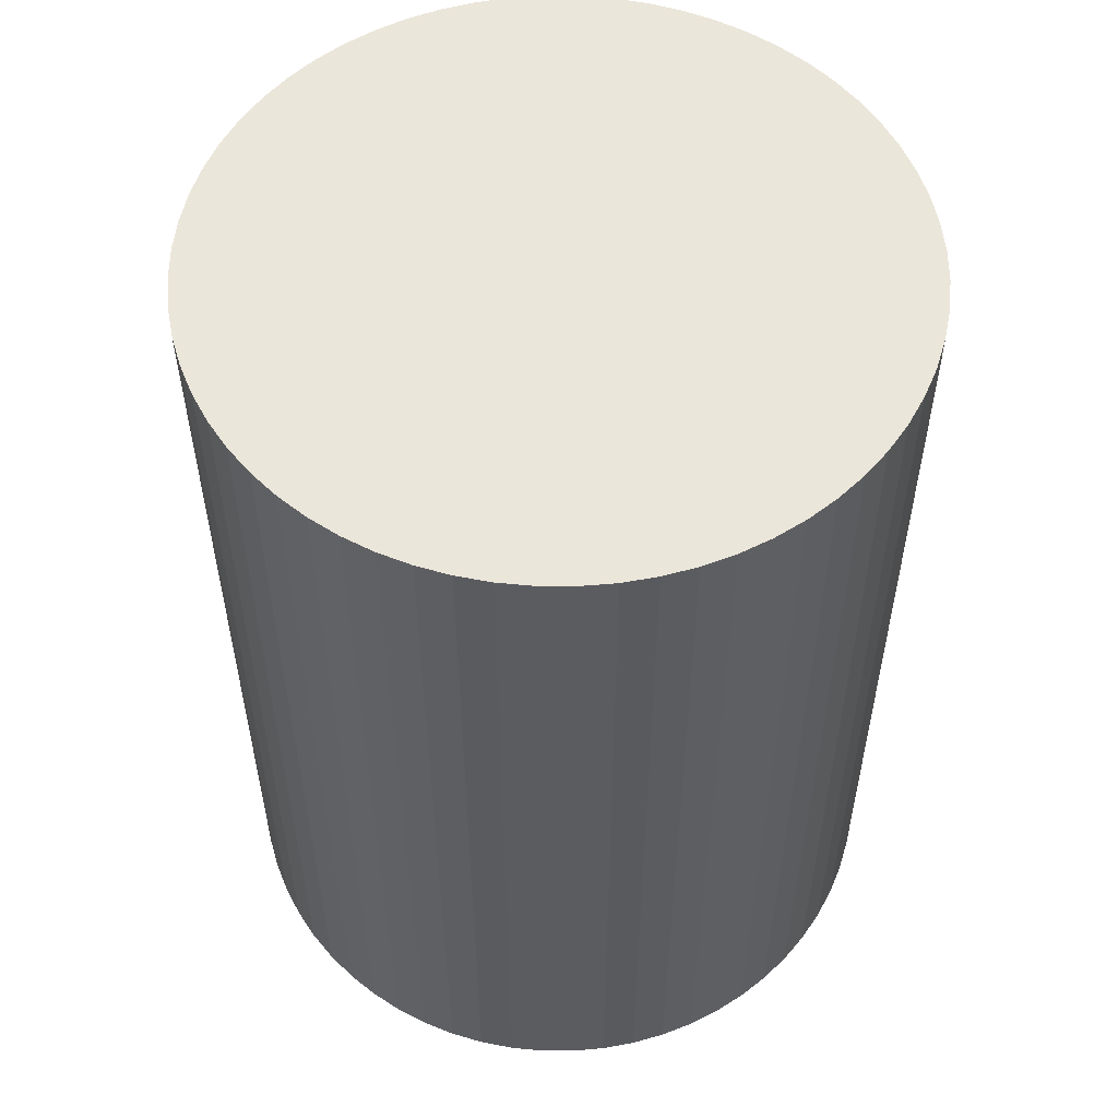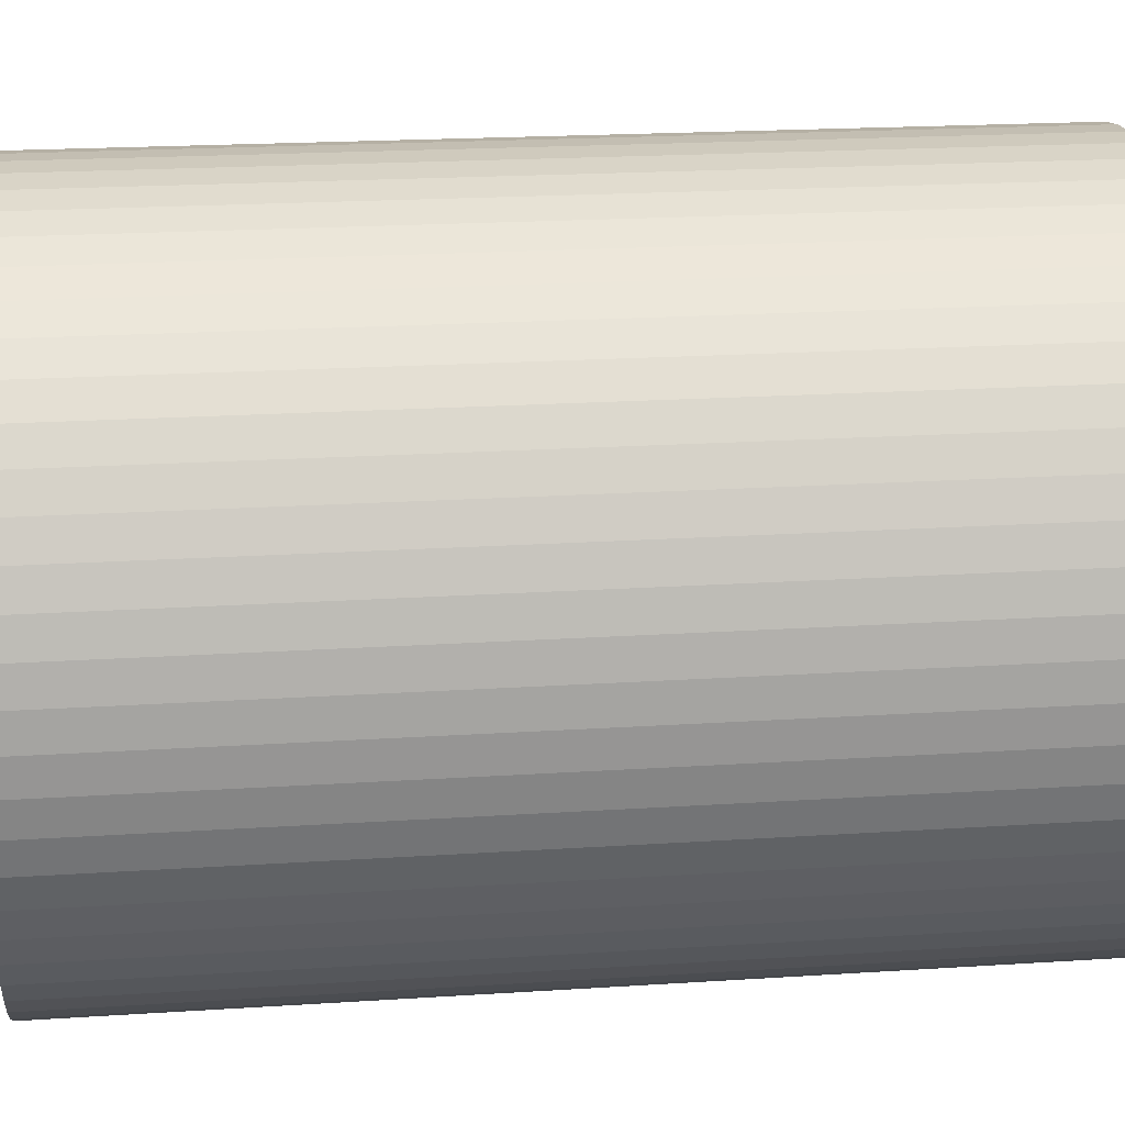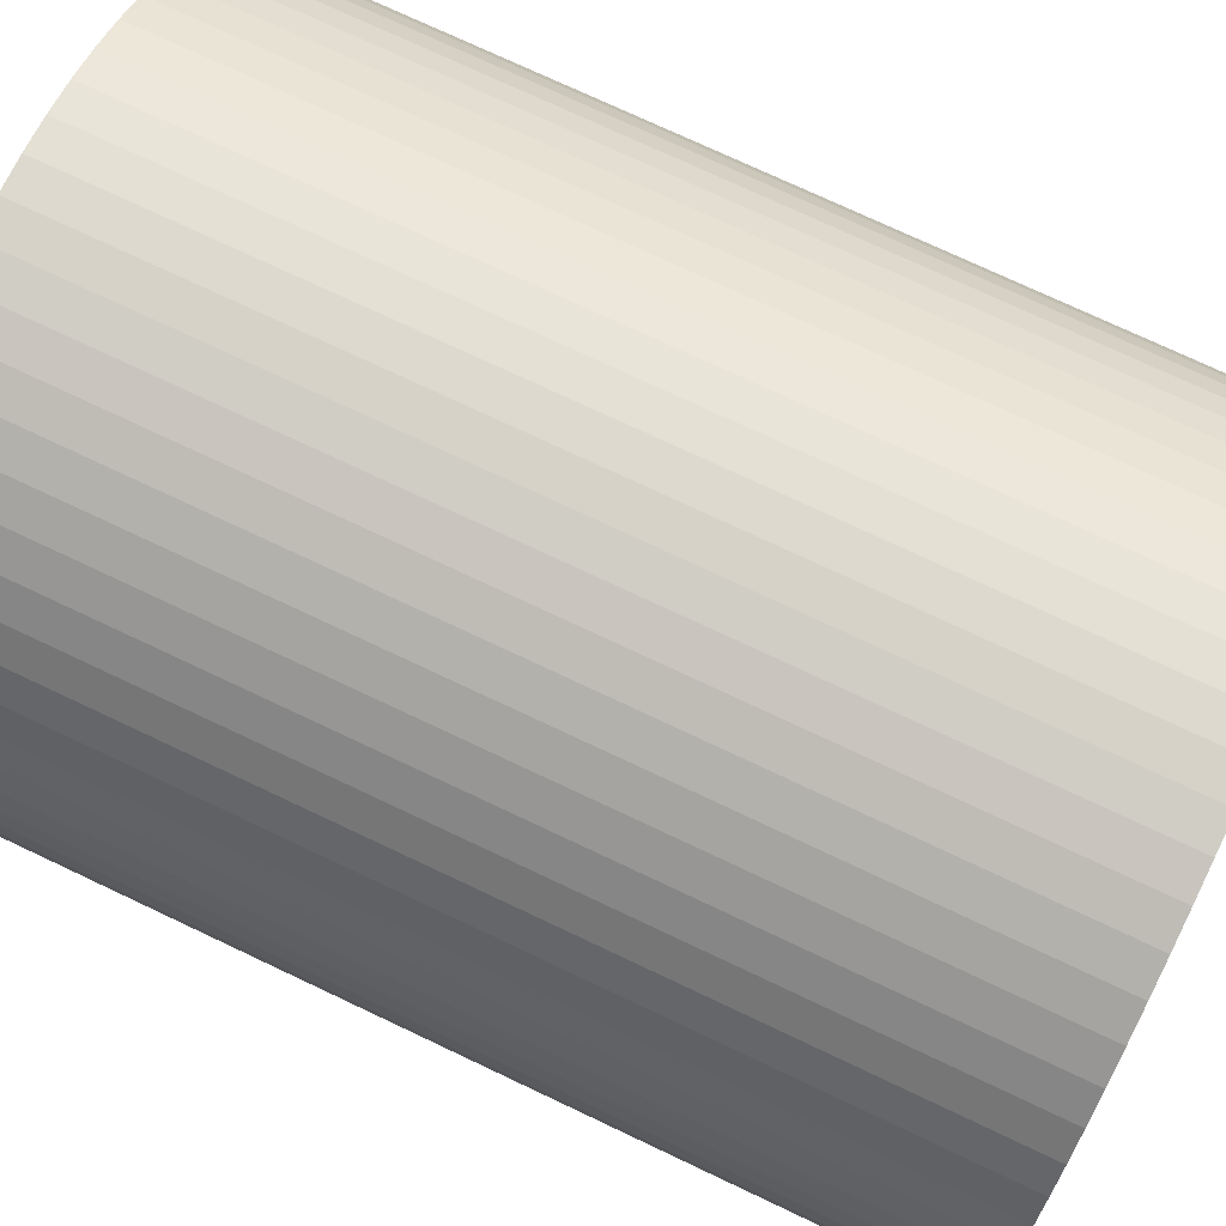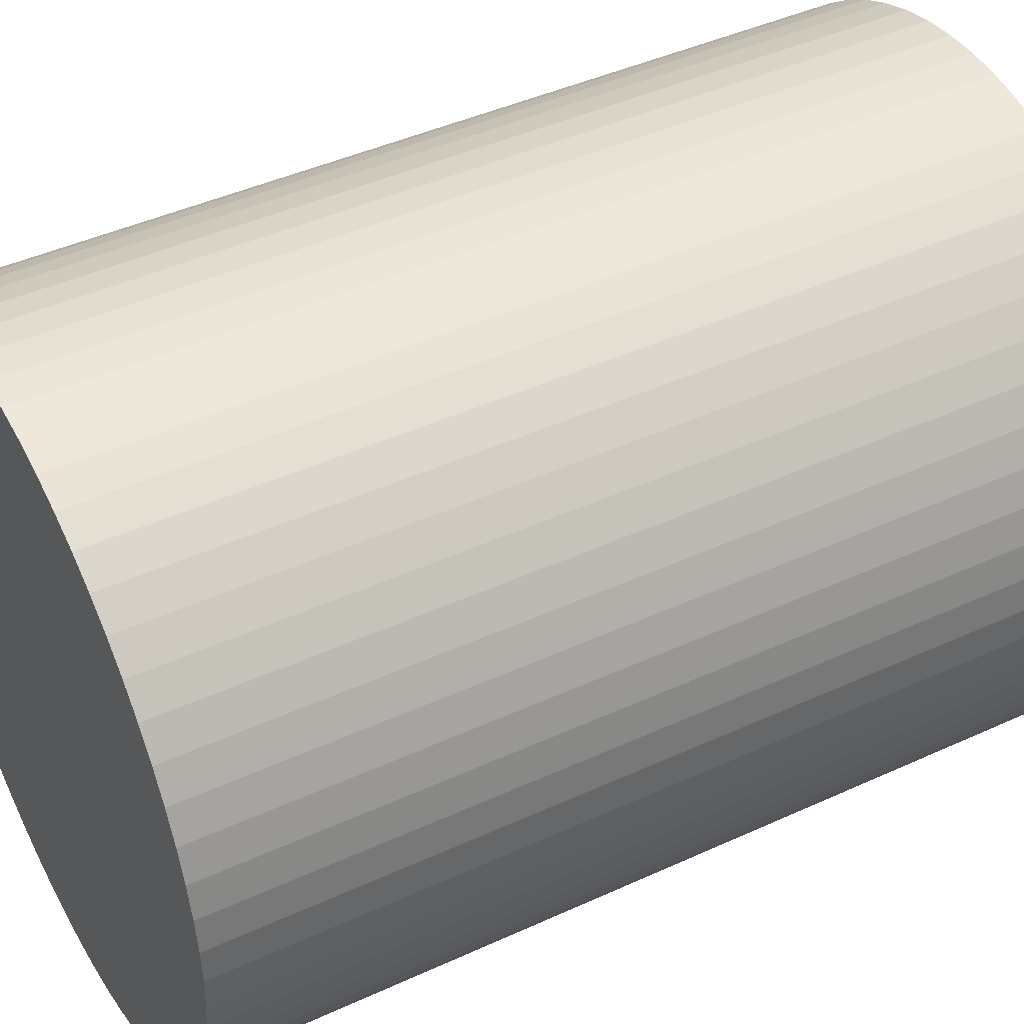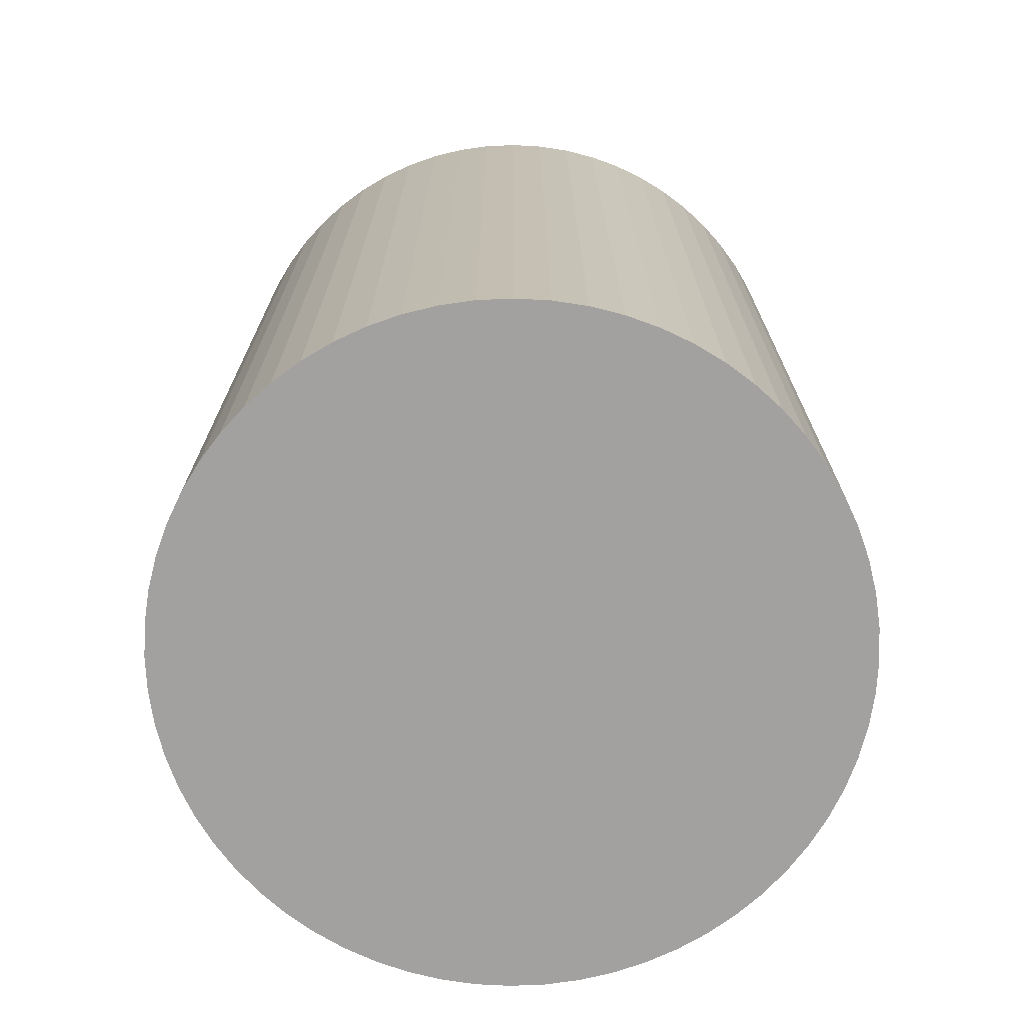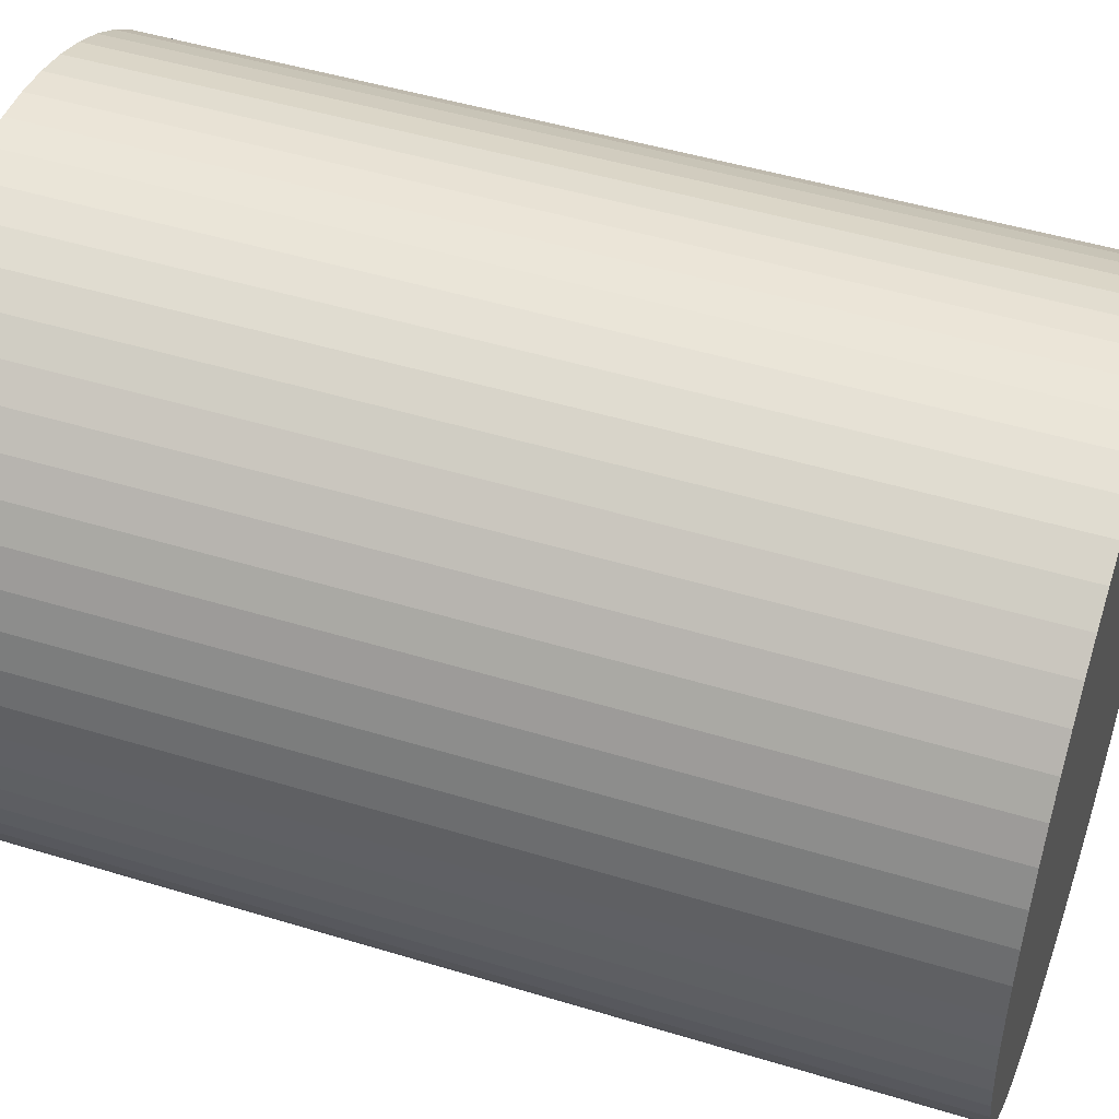
<metadata>
{"format":"obj","ext":"obj","renderer":"f3d","projection":"perspective","resolution":1024,"background":"white","views":[{"elev":55.0,"azim":-53.1,"up":"+Z"},{"elev":20.1,"azim":-96.9,"up":"+Y"},{"elev":74.5,"azim":115.3,"up":"+Y"},{"elev":43.9,"azim":61.7,"up":"+Y"},{"elev":-72.3,"azim":84.1,"up":"+Z"},{"elev":47.7,"azim":-71.0,"up":"+Y"}]}
</metadata>
<code>
o obj_0
v 7.413 37.27 100
v 7.413 37.27 -3e-06
v 33.51 17.91 100
v 35.11 14.54 100
v 35.11 14.54 -1e-06
v 33.51 17.91 -1e-06
v -31.6 21.11 100
v -31.6 21.11 -2e-06
v -33.51 17.91 -1e-06
v -33.51 17.91 100
v 3.725 37.82 -3e-06
v 3.725 37.82 100
v -29.37 24.11 100
v -29.37 24.11 -2e-06
v 0 38 -3e-06
v 11.03 36.36 100
v 11.03 36.36 -3e-06
v 14.54 35.11 100
v 14.54 35.11 -3e-06
v -37.27 -7.413 100
v 17.91 33.51 100
v -37.27 -7.413 1e-06
v -11.03 -36.36 100
v 17.91 33.51 -3e-06
v -36.36 -11.03 1e-06
v -14.54 -35.11 100
v -26.87 26.87 100
v -36.36 -11.03 100
v -14.54 -35.11 3e-06
v -26.87 26.87 -2e-06
v -3.725 37.82 -3e-06
v -11.03 -36.36 3e-06
v 24.11 -29.37 100
v -17.91 -33.51 100
v -17.91 -33.51 3e-06
v 21.11 -31.6 100
v 21.11 -31.6 2e-06
v 24.11 -29.37 2e-06
v -3.725 37.82 100
v 0 38 100
v 17.91 -33.51 100
v 17.91 -33.51 3e-06
v 37.82 -3.725 100
v -37.82 -3.725 100
v -37.82 -3.725 0
v 37.82 -3.725 0
v 38 0 0
v -21.11 -31.6 100
v 38 8e-06 100
v 14.54 -35.11 100
v -21.11 -31.6 2e-06
v 36.36 11.03 100
v 14.54 -35.11 3e-06
v 36.36 11.03 -1e-06
v 37.27 -7.413 100
v 37.27 -7.413 1e-06
v -24.11 29.37 100
v 21.11 31.6 100
v -24.11 29.37 -2e-06
v 36.36 -11.03 100
v 21.11 31.6 -2e-06
v 36.36 -11.03 1e-06
v -38 8e-06 100
v 11.03 -36.36 100
v 11.03 -36.36 3e-06
v -21.11 31.6 100
v -21.11 31.6 -2e-06
v 7.413 -37.27 100
v 7.413 -37.27 3e-06
v -17.91 33.51 100
v -17.91 33.51 -3e-06
v 24.11 29.37 -2e-06
v -38 0 0
v 26.87 26.87 -2e-06
v 35.11 -14.54 100
v 29.37 24.11 -2e-06
v 35.11 -14.54 1e-06
v 31.6 21.11 -2e-06
v 3.725 -37.82 100
v 37.27 7.413 100
v 3.725 -37.82 3e-06
v 24.11 29.37 100
v -24.11 -29.37 100
v -14.54 35.11 100
v -24.11 -29.37 2e-06
v -14.54 35.11 -3e-06
v 37.27 7.413 -1e-06
v 33.51 -17.91 100
v 37.82 3.725 -0
v 33.51 -17.91 1e-06
v -11.03 36.36 100
v -11.03 36.36 -3e-06
v -7.413 37.27 100
v 26.87 26.87 100
v -7.413 37.27 -3e-06
v -26.87 -26.87 100
v -26.87 -26.87 2e-06
v 37.82 3.725 100
v 0 -38 100
v 31.6 -21.11 100
v 0 -38 3e-06
v 31.6 -21.11 2e-06
v 29.37 24.11 100
v -29.37 -24.11 100
v -29.37 -24.11 2e-06
v 29.37 -24.11 100
v 31.6 21.11 100
v 29.37 -24.11 2e-06
v -3.725 -37.82 100
v -31.6 -21.11 100
v -3.725 -37.82 3e-06
v -31.6 -21.11 2e-06
v -37.82 3.725 100
v -37.82 3.725 -0
v 26.87 -26.87 100
v 26.87 -26.87 2e-06
v -37.27 7.413 -1e-06
v -37.27 7.413 100
v -7.413 -37.27 100
v -33.51 -17.91 100
v -33.51 -17.91 1e-06
v -7.413 -37.27 3e-06
v -36.36 11.03 100
v -36.36 11.03 -1e-06
v -35.11 -14.54 100
v -35.11 -14.54 1e-06
v -35.11 14.54 100
v -35.11 14.54 -1e-06
f 3 4 5
f 3 5 6
f 7 8 9
f 7 9 10
f 1 2 11
f 1 11 12
f 16 17 2
f 16 2 1
f 13 14 8
f 13 8 7
f 18 19 17
f 18 17 16
f 23 26 29
f 23 29 32
f 26 34 35
f 26 35 29
f 33 36 37
f 33 37 38
f 15 31 39
f 15 39 40
f 20 22 25
f 20 25 28
f 36 41 42
f 36 42 37
f 44 45 22
f 44 22 20
f 21 24 19
f 21 19 18
f 43 46 47
f 43 47 49
f 27 30 14
f 27 14 13
f 41 50 53
f 41 53 42
f 43 55 56
f 43 56 46
f 34 48 51
f 34 51 35
f 4 52 54
f 4 54 5
f 50 64 65
f 50 65 53
f 57 59 30
f 57 30 27
f 55 60 62
f 55 62 56
f 66 67 59
f 66 59 57
f 64 68 69
f 64 69 65
f 58 61 24
f 58 24 21
f 63 73 45
f 63 45 44
f 70 71 67
f 70 67 66
f 60 75 77
f 60 77 62
f 82 72 61
f 82 61 58
f 68 79 81
f 68 81 69
f 48 83 85
f 48 85 51
f 84 86 71
f 84 71 70
f 75 88 90
f 75 90 77
f 91 92 86
f 91 86 84
f 15 11 2
f 15 2 17
f 15 17 19
f 15 19 24
f 15 24 61
f 15 61 72
f 15 72 74
f 15 74 76
f 15 76 78
f 15 78 6
f 15 6 5
f 15 5 54
f 15 54 87
f 15 87 89
f 15 89 47
f 52 80 87
f 52 87 54
f 94 74 72
f 94 72 82
f 93 95 92
f 93 92 91
f 83 96 97
f 83 97 85
f 80 98 89
f 80 89 87
f 79 99 101
f 79 101 81
f 88 100 102
f 88 102 90
f 94 103 76
f 94 76 74
f 39 31 95
f 39 95 93
f 104 105 97
f 104 97 96
f 98 49 47
f 98 47 89
f 100 106 108
f 100 108 102
f 103 107 78
f 103 78 76
f 101 99 109
f 101 109 111
f 110 112 105
f 110 105 104
f 113 114 73
f 113 73 63
f 106 115 116
f 106 116 108
f 107 3 6
f 107 6 78
f 118 117 114
f 118 114 113
f 120 121 112
f 120 112 110
f 109 119 122
f 109 122 111
f 123 124 117
f 123 117 118
f 125 126 121
f 125 121 120
f 127 128 124
f 127 124 123
f 115 33 38
f 115 38 116
f 10 9 128
f 10 128 127
f 28 25 126
f 28 126 125
f 119 23 32
f 119 32 122
f 73 114 117
f 73 117 124
f 73 124 128
f 73 128 9
f 73 9 8
f 73 8 14
f 73 14 30
f 73 30 59
f 73 59 67
f 73 67 71
f 73 71 86
f 73 86 92
f 73 92 95
f 73 95 31
f 73 31 15
f 81 101 15
f 47 46 15
f 46 56 15
f 56 62 15
f 62 77 15
f 77 90 15
f 90 102 15
f 102 108 15
f 108 116 15
f 116 38 15
f 38 37 15
f 37 42 15
f 42 53 15
f 53 65 15
f 69 15 65
f 81 15 69
f 45 73 15
f 101 111 15
f 111 122 15
f 122 32 15
f 32 29 15
f 29 35 15
f 35 51 15
f 51 85 15
f 85 97 15
f 97 105 15
f 105 112 15
f 112 121 15
f 121 126 15
f 126 25 15
f 22 15 25
f 45 15 22
f 49 98 80
f 49 80 52
f 49 52 4
f 49 4 3
f 49 3 107
f 49 107 103
f 49 103 94
f 49 94 82
f 49 82 58
f 49 58 21
f 49 21 18
f 49 18 16
f 49 16 1
f 49 1 12
f 49 12 40
f 40 39 93
f 40 93 91
f 40 91 84
f 40 84 70
f 40 70 66
f 40 66 57
f 40 57 27
f 40 27 13
f 40 13 7
f 40 7 10
f 40 10 127
f 40 127 123
f 40 123 118
f 40 118 113
f 63 40 113
f 68 40 79
f 64 40 68
f 50 40 64
f 41 40 50
f 36 40 41
f 33 40 36
f 115 40 33
f 106 40 115
f 100 40 106
f 88 40 100
f 75 40 88
f 60 40 75
f 55 40 60
f 43 40 55
f 49 40 43
f 99 79 40
f 20 40 44
f 28 40 20
f 125 40 28
f 120 40 125
f 110 40 120
f 104 40 110
f 96 40 104
f 83 40 96
f 48 40 83
f 34 40 48
f 26 40 34
f 23 40 26
f 119 40 23
f 109 40 119
f 99 40 109
f 63 44 40
f 12 11 15
f 12 15 40

</code>
